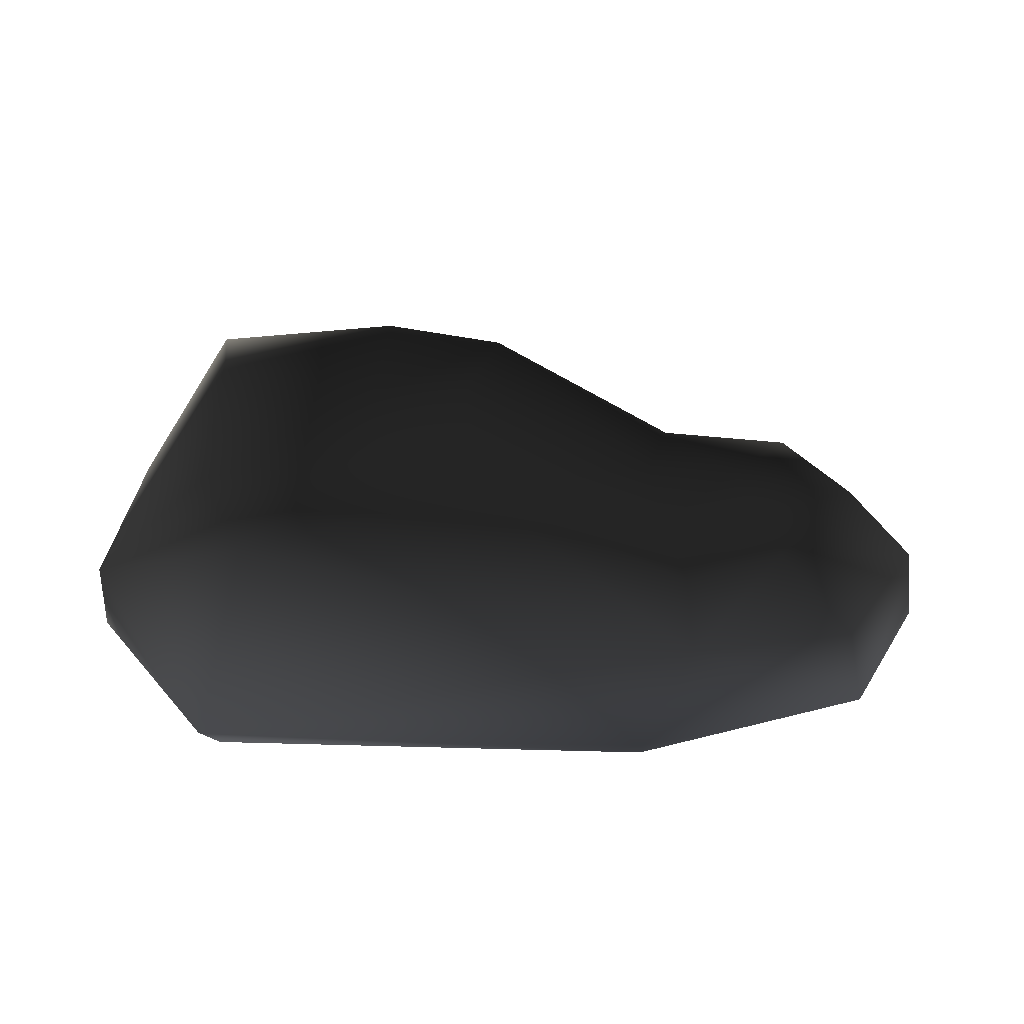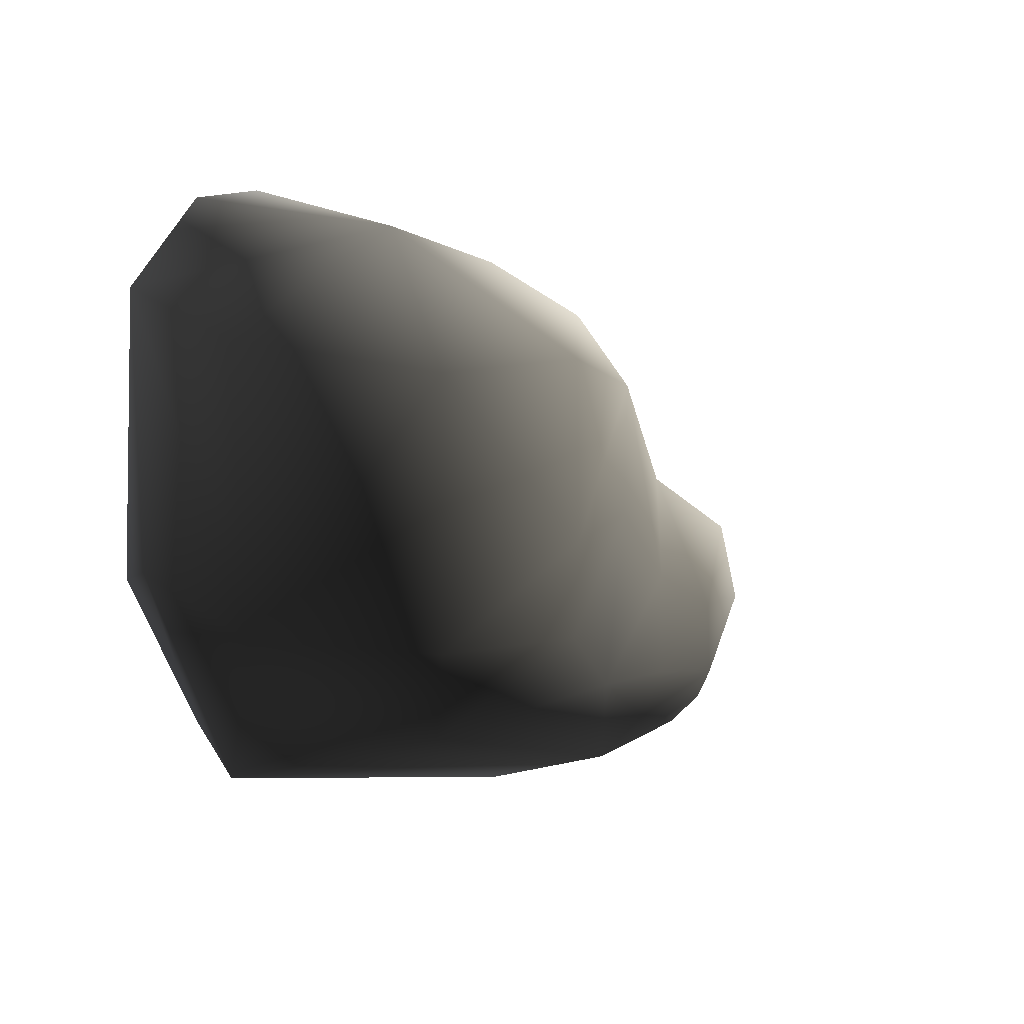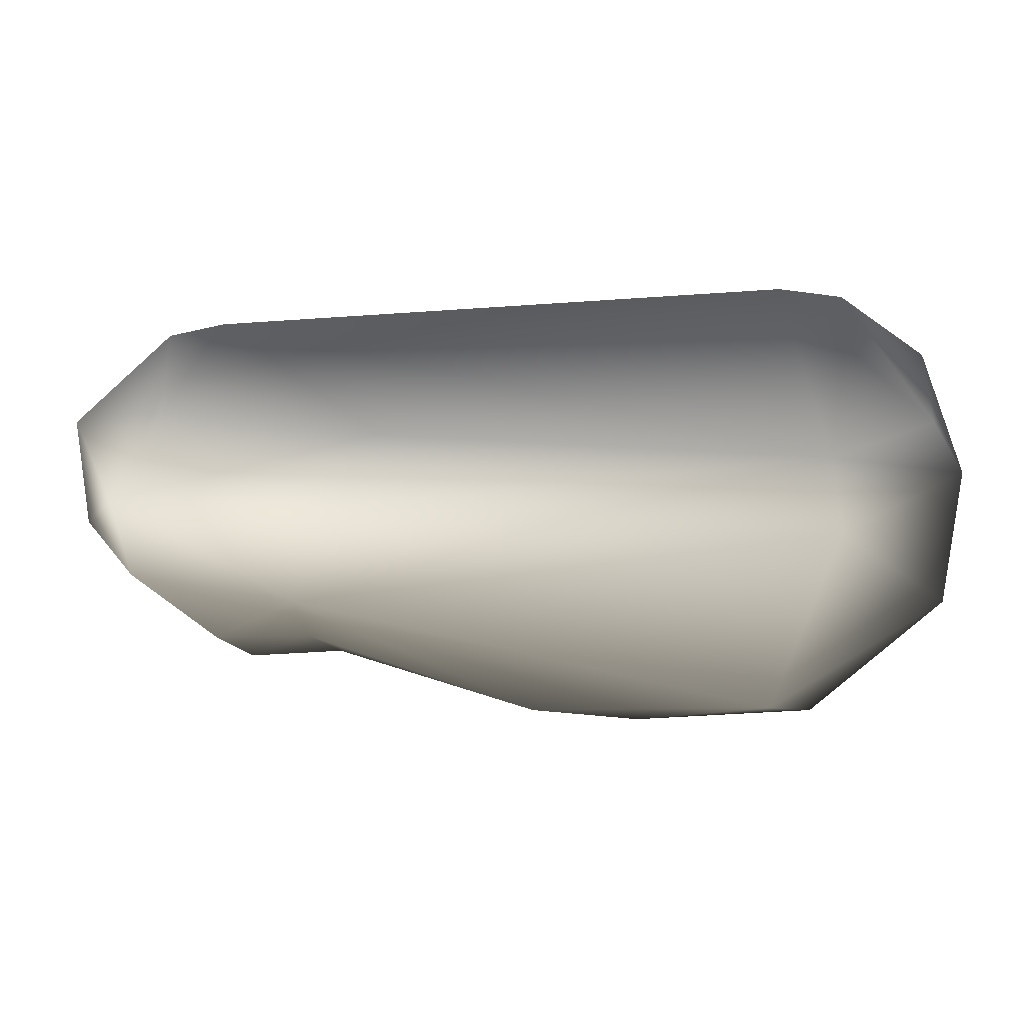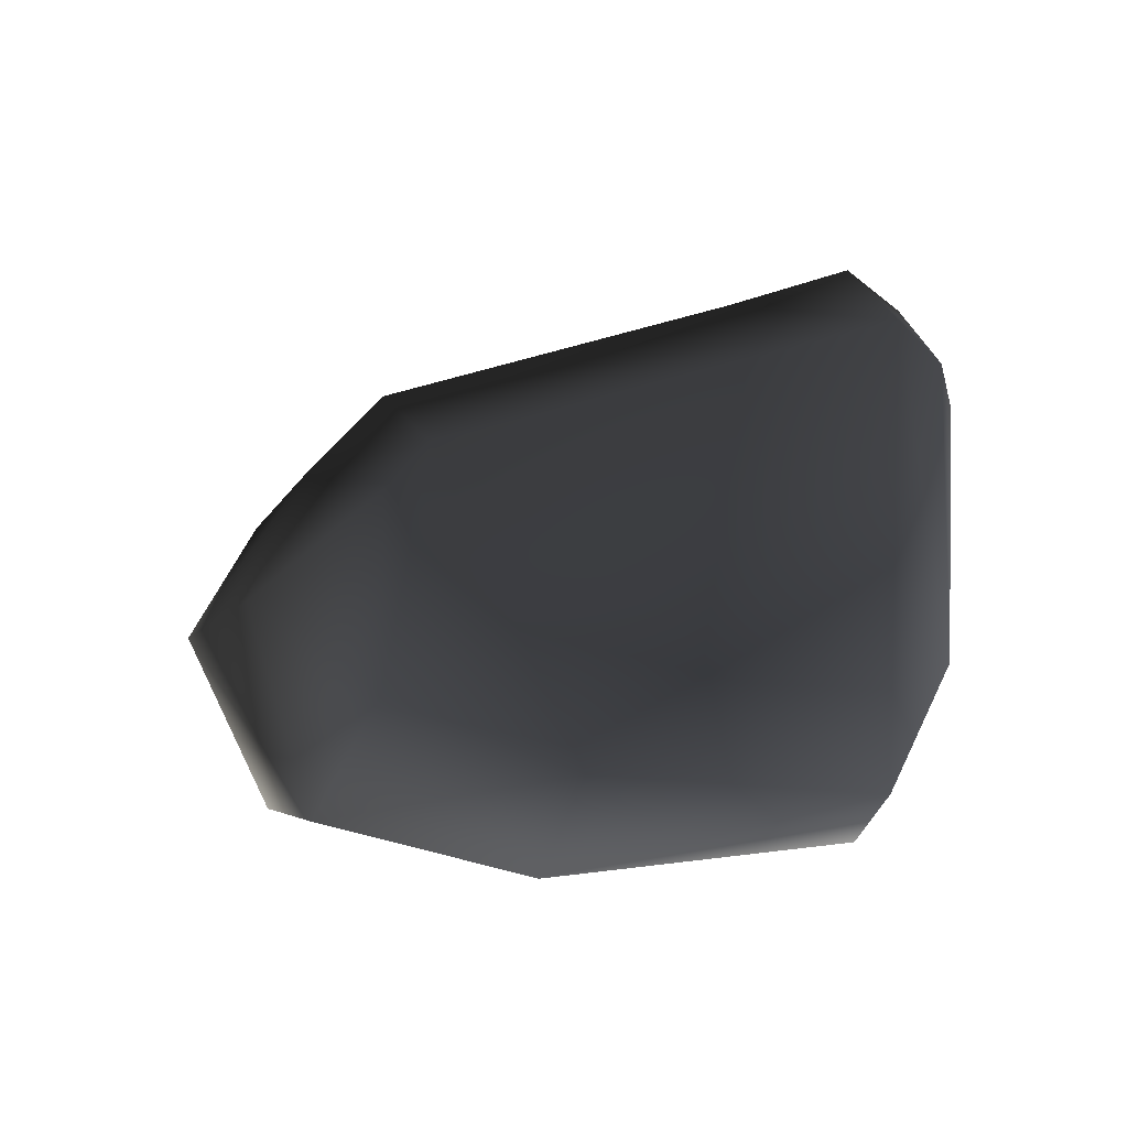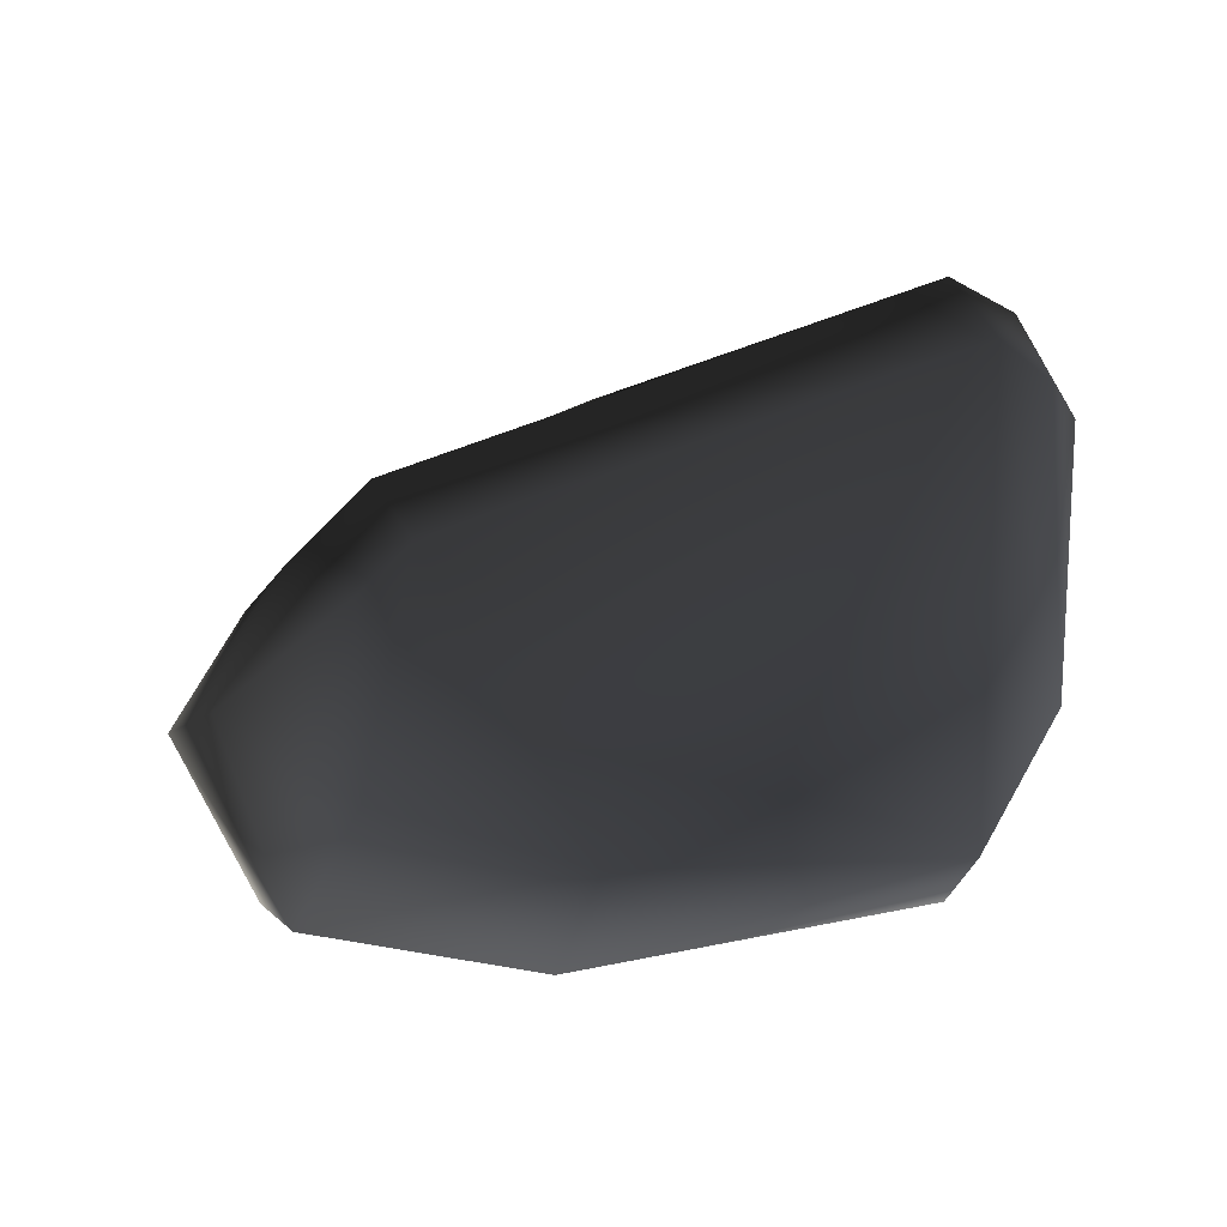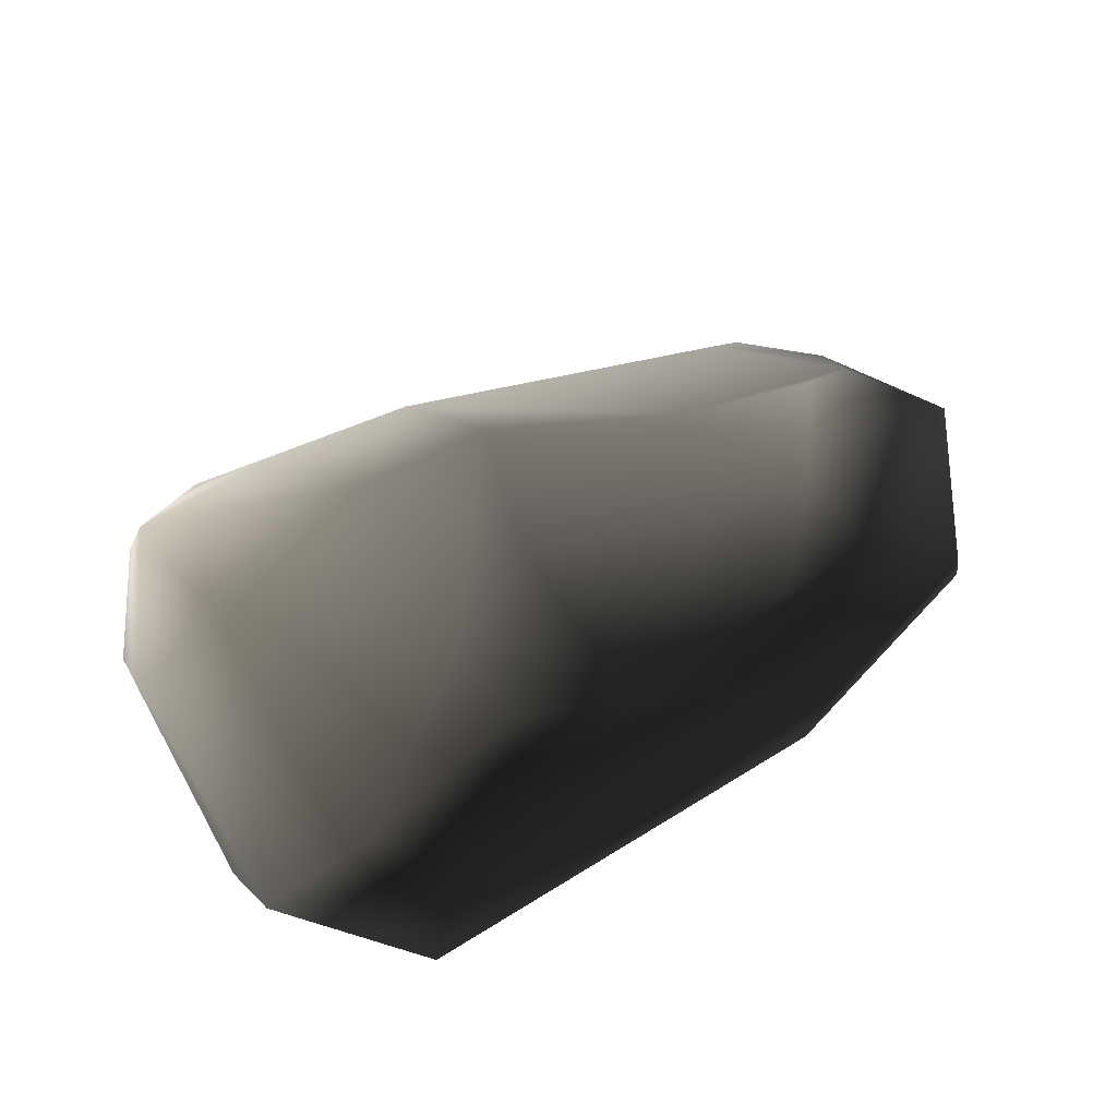
<metadata>
{"format":"obj","ext":"obj","renderer":"f3d","projection":"perspective","resolution":1024,"background":"white","views":[{"elev":28.6,"azim":5.4,"up":"+Z"},{"elev":-10.8,"azim":-56.1,"up":"+Y"},{"elev":-64.9,"azim":179.4,"up":"+Y"},{"elev":2.9,"azim":135.7,"up":"+Y"},{"elev":10.5,"azim":143.1,"up":"+Y"},{"elev":73.6,"azim":-28.2,"up":"+Z"}]}
</metadata>
<code>
v -0.9741 0.4244 0.1175
v -0.7565 0.5216 0.7051
v -0.9525 0.2623 0.397
v -0.8258 0.6725 0.1768
v -0.6768 0.187 0.7901
v -0.9046 -0.4116 0.4437
v -0.9584 -0.2448 0.173
v -0.5891 0.7642 0.1575
v -0.5999 0.6335 0.004001
v -0.421 0.5183 0.7465
v -0.7582 0.5294 -0.01051
v -0.2254 0.3092 0.8607
v -0.2042 -0.1298 0.8526
v 0.08077 0.3131 0.8197
v 0.03068 -0.02458 0.8364
v 0.5246 -0.1002 0.6586
v 0.5643 0.1788 0.624
v 0.7476 -0.1527 0.6781
v 0.8841 0.09039 0.6521
v 1.063 0.1488 0.4093
v 0.7849 0.3645 0.4202
v 1.101 0.2759 0.1765
v 0.9119 0.4243 0.173
v 0.9195 0.3282 0.01403
v 1.048 0.2335 0.01317
v 1.265 0.01652 0.1712
v -0.04644 0.4765 0.7535
v -0.1948 0.6615 0.2032
v 0.5705 -0.3534 0.6276
v 0.7931 -0.3336 0.6543
v 0.638 -0.4635 0.5264
v 0.8728 -0.391 0.5725
v 0.09059 -0.4377 0.7441
v 1.236 -0.0725 0.4118
v 1.06 -0.08445 0.6002
v -0.176 -0.3545 0.8174
v -0.5991 -0.4319 0.7403
v -0.4743 -0.6038 0.634
v -0.5983 -0.6823 0.131
v 0.6616 -0.5668 0.3799
v 0.538 -0.6207 0.1017
v 1.101 -0.4396 0.1793
v 1.063 -0.4397 0.3762
v 0.4699 -0.3913 0.02408
v 1.013 -0.1777 0.06318
v 0.9195 0.3282 0.01403
v -0.583 -0.5444 0.005736
v -0.8765 -0.2378 0.04223
v -0.5999 0.6335 0.004001
g P_DF_SetA_Stone_03_(4)_768_155
f 1 3 2
f 2 4 1
f 3 5 2
f 6 3 1
f 5 3 6
f 1 7 6
f 8 4 2
f 9 4 8
f 2 10 8
f 4 9 11
f 11 1 4
f 12 10 2
f 5 12 2
f 5 13 12
f 14 12 13
f 13 15 14
f 14 15 16
f 16 17 14
f 17 16 18
f 18 19 17
f 17 19 20
f 20 21 17
f 21 20 22
f 22 23 21
f 22 24 23
f 23 24 9
f 22 25 24
f 22 26 25
f 27 14 17
f 17 21 27
f 12 14 27
f 28 27 21
f 21 23 28
f 9 28 23
f 18 16 29
f 29 30 18
f 30 29 31
f 31 32 30
f 33 31 29
f 33 29 16
f 16 15 33
f 34 26 22
f 22 20 34
f 35 34 20
f 35 30 32
f 32 34 35
f 20 19 35
f 18 35 19
f 18 30 35
f 36 33 15
f 15 13 36
f 37 36 13
f 13 5 37
f 6 37 5
f 6 38 37
f 38 33 36
f 38 36 37
f 6 39 38
f 40 38 39
f 33 38 40
f 39 41 40
f 40 41 42
f 42 43 40
f 34 43 42
f 42 41 44
f 44 45 42
f 45 44 46
f 46 25 45
f 47 44 41
f 41 39 47
f 46 44 47
f 47 39 7
f 6 7 39
f 7 48 47
f 49 47 48
f 47 49 46
f 48 11 49
f 1 11 48
f 48 7 1
f 45 25 26
f 26 42 45
f 42 26 34
f 40 43 32
f 32 43 34
f 32 31 40
f 40 31 33
f 12 27 10
f 8 10 27
f 27 28 8
f 8 28 9

</code>
